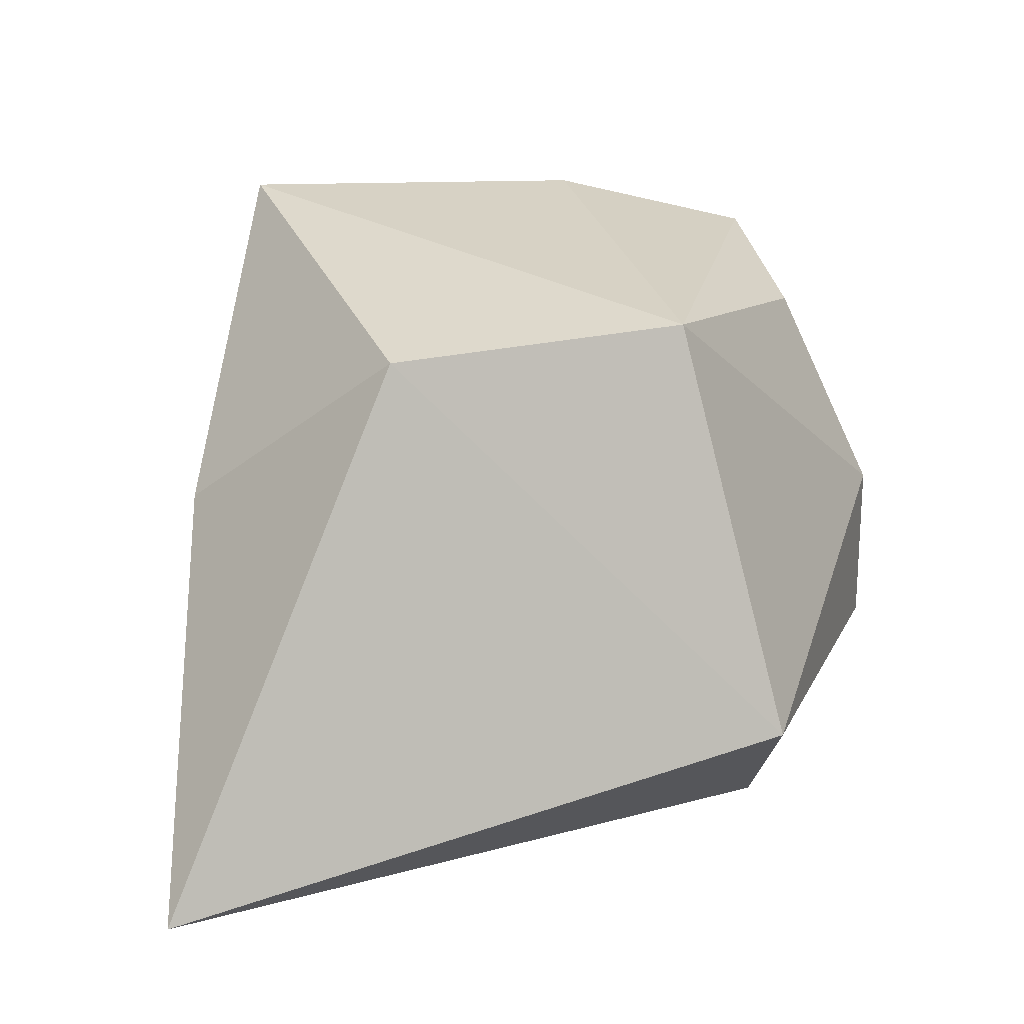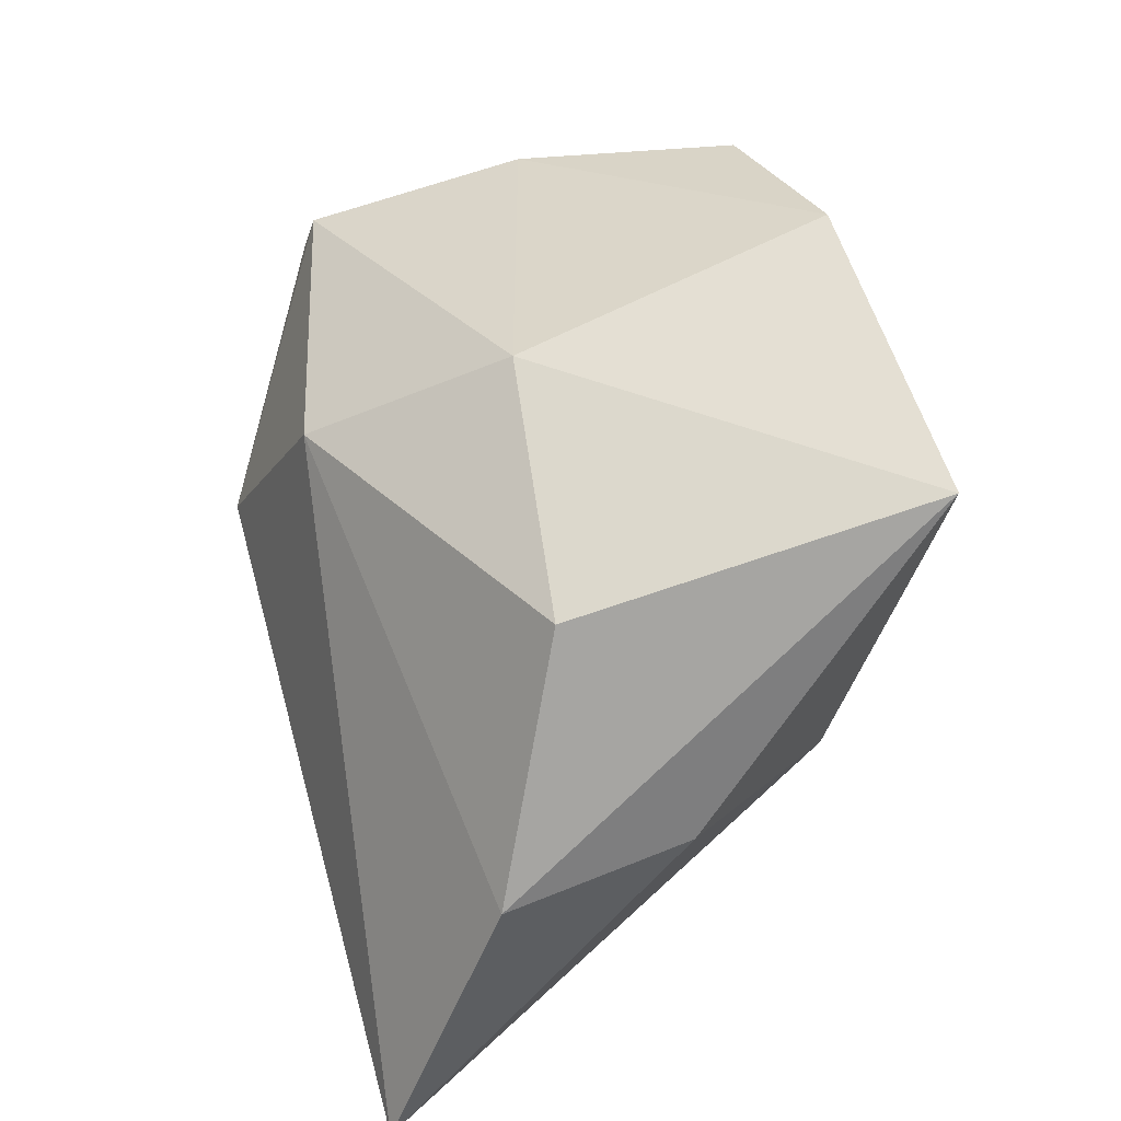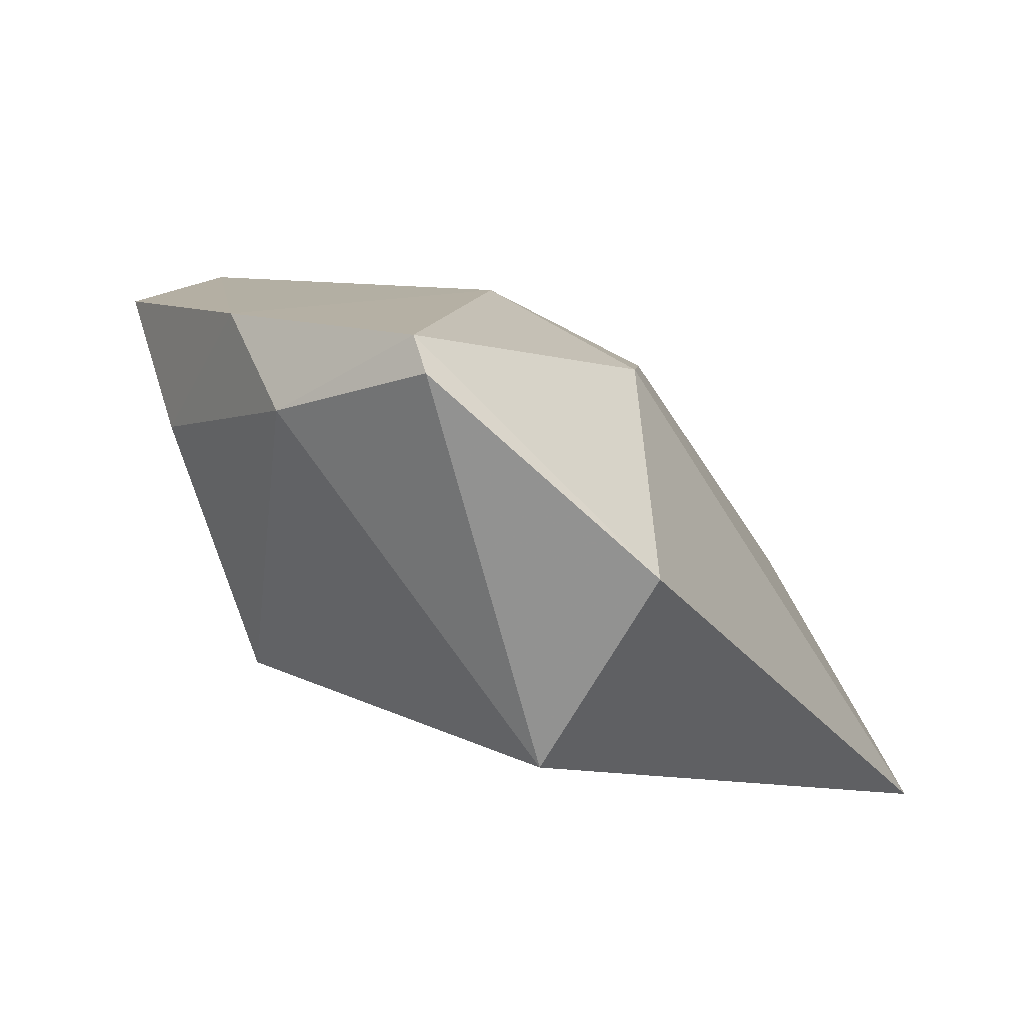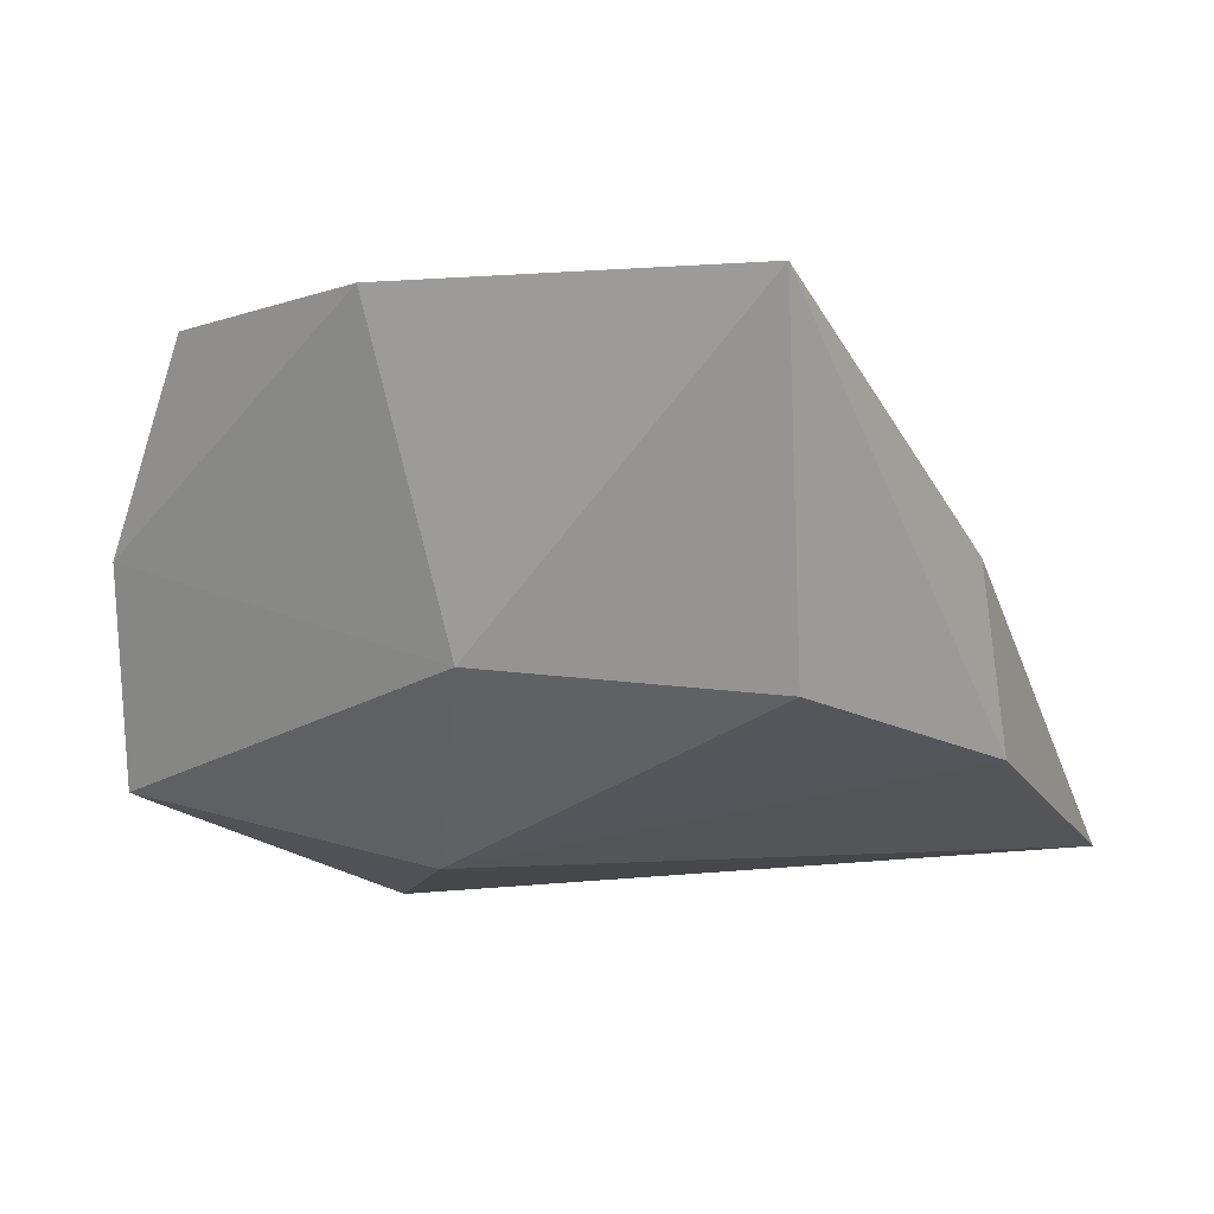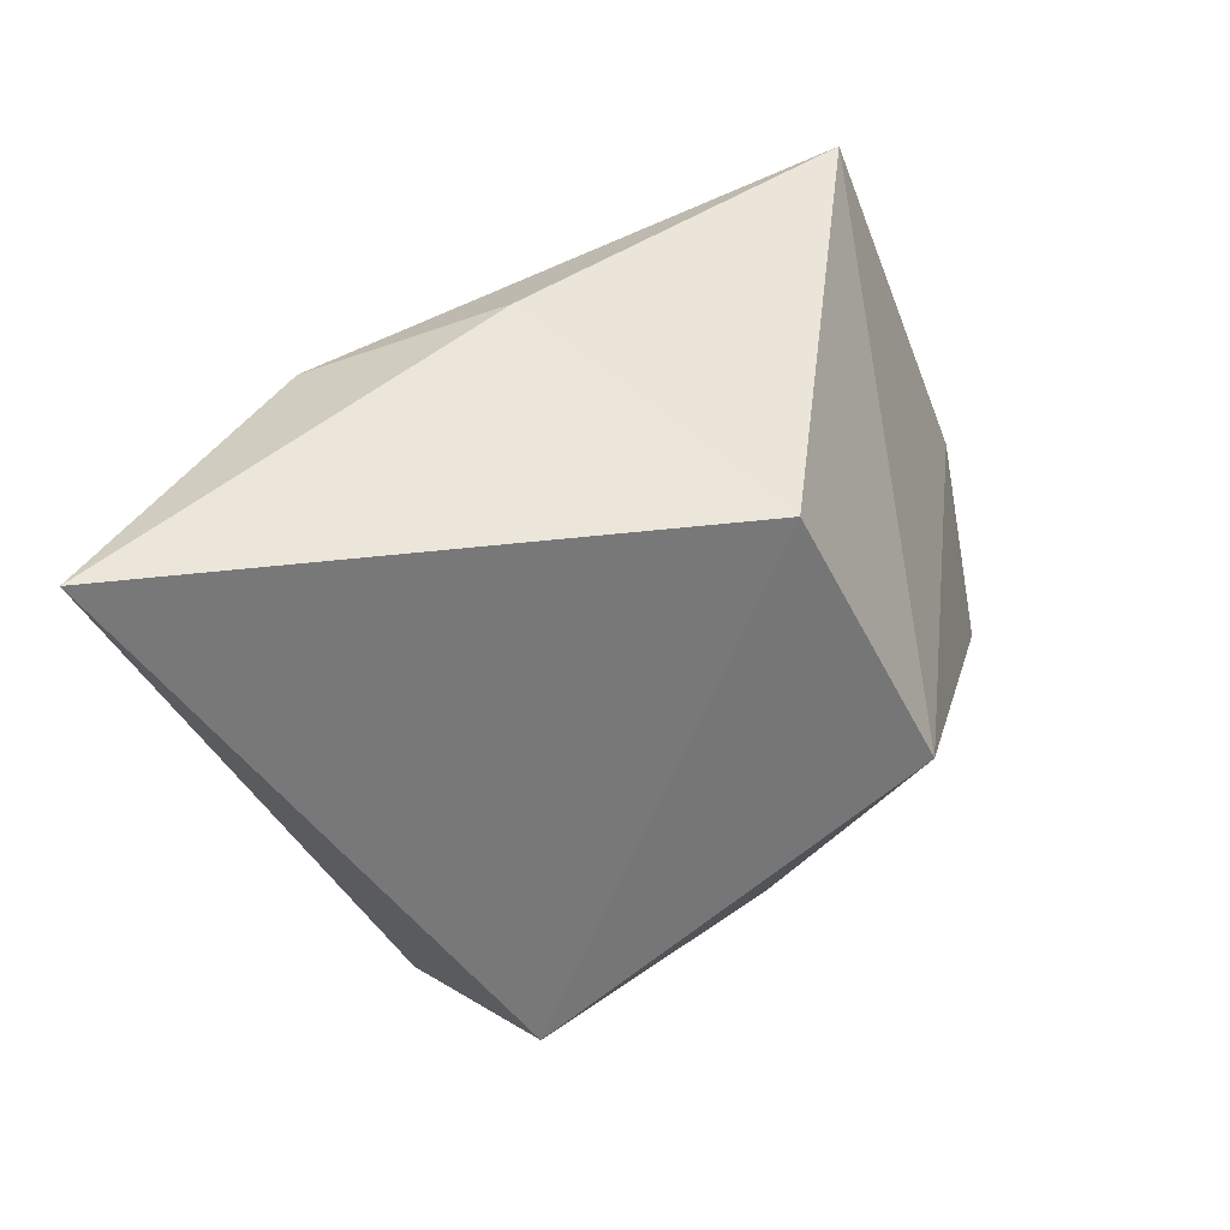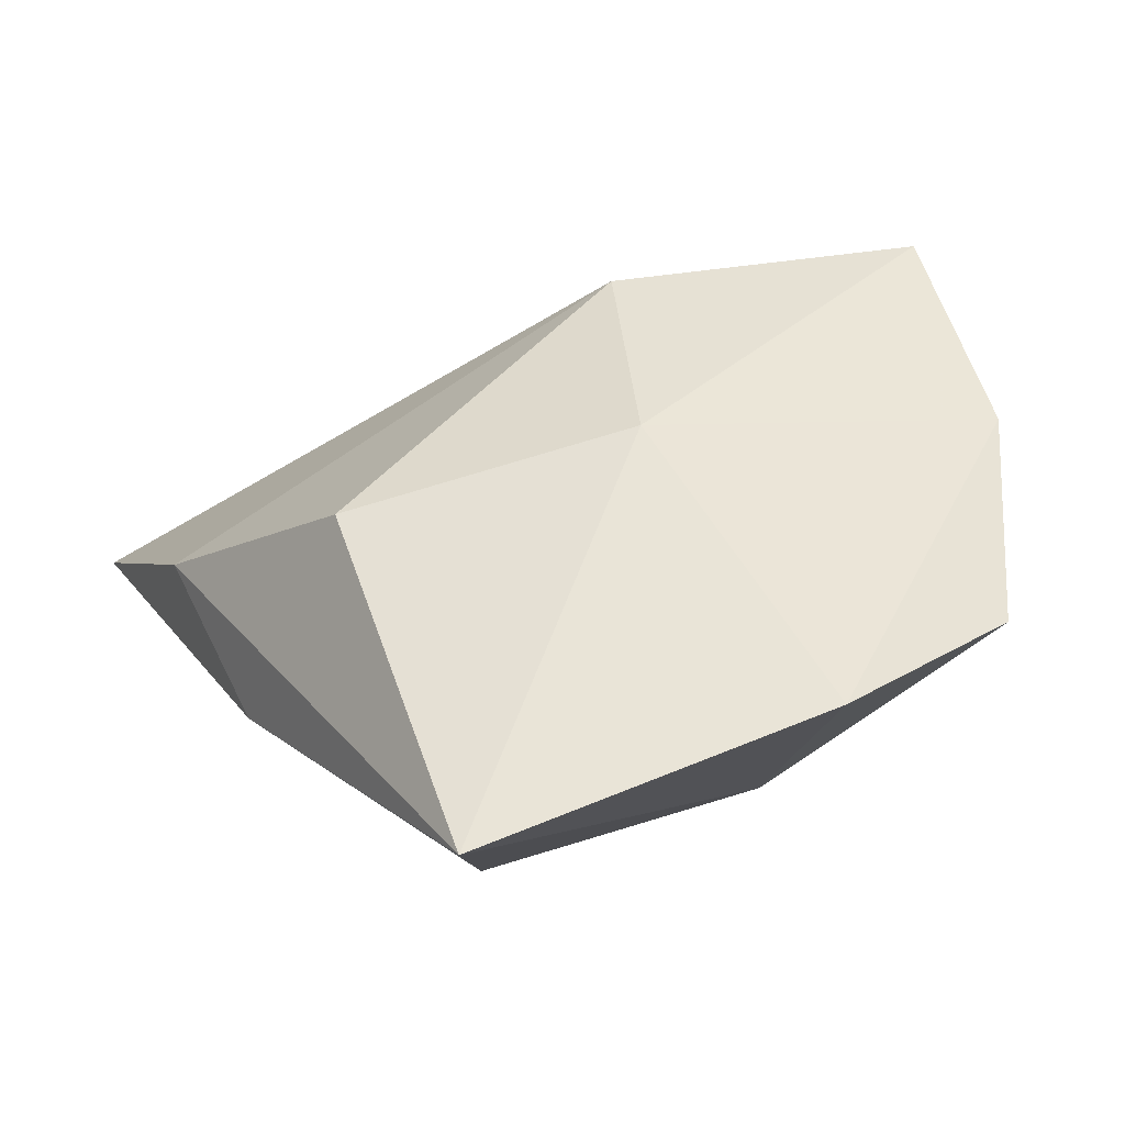
<metadata>
{"format":"obj","ext":"obj","renderer":"f3d","projection":"perspective","resolution":1024,"background":"white","views":[{"elev":22.1,"azim":-17.9,"up":"+Z"},{"elev":55.6,"azim":-102.0,"up":"+Y"},{"elev":-11.3,"azim":122.4,"up":"+Y"},{"elev":6.5,"azim":-168.9,"up":"+Z"},{"elev":-46.9,"azim":-66.9,"up":"+Y"},{"elev":71.0,"azim":-19.8,"up":"+Y"}]}
</metadata>
<code>
v -0.0109 0.03409 0.01843
v -0.005113 0.02882 0.01206
v -0.01128 0.0304 0.007654
v -0.02315 0.02239 0.006935
v -0.01143 0.02505 0.01752
v -0.009248 0.02559 0.006025
v -0.01824 0.03261 0.01142
v -0.004956 0.02978 0.008762
v -0.007112 0.0324 0.0176
v -0.01823 0.03454 0.01877
v -0.01005 0.02224 0.009211
v -0.01228 0.03304 0.01183
v -0.02157 0.02818 0.009666
v -0.007091 0.02947 0.01644
v -0.005217 0.03098 0.01333
v -0.01761 0.02524 0.01725
v -0.004981 0.02902 0.008496
v -0.02109 0.0288 0.0135
f 6 4 3
f 8 6 3
f 9 1 5
f 10 5 1
f 11 4 6
f 11 2 5
f 12 3 7
f 12 8 3
f 12 10 1
f 12 7 10
f 13 7 3
f 13 3 4
f 13 10 7
f 14 9 5
f 14 5 2
f 15 1 9
f 15 12 1
f 15 8 12
f 15 2 8
f 15 14 2
f 15 9 14
f 16 5 10
f 16 11 5
f 16 4 11
f 17 8 2
f 17 2 11
f 17 11 6
f 17 6 8
f 18 13 4
f 18 10 13
f 18 16 10
f 18 4 16

</code>
